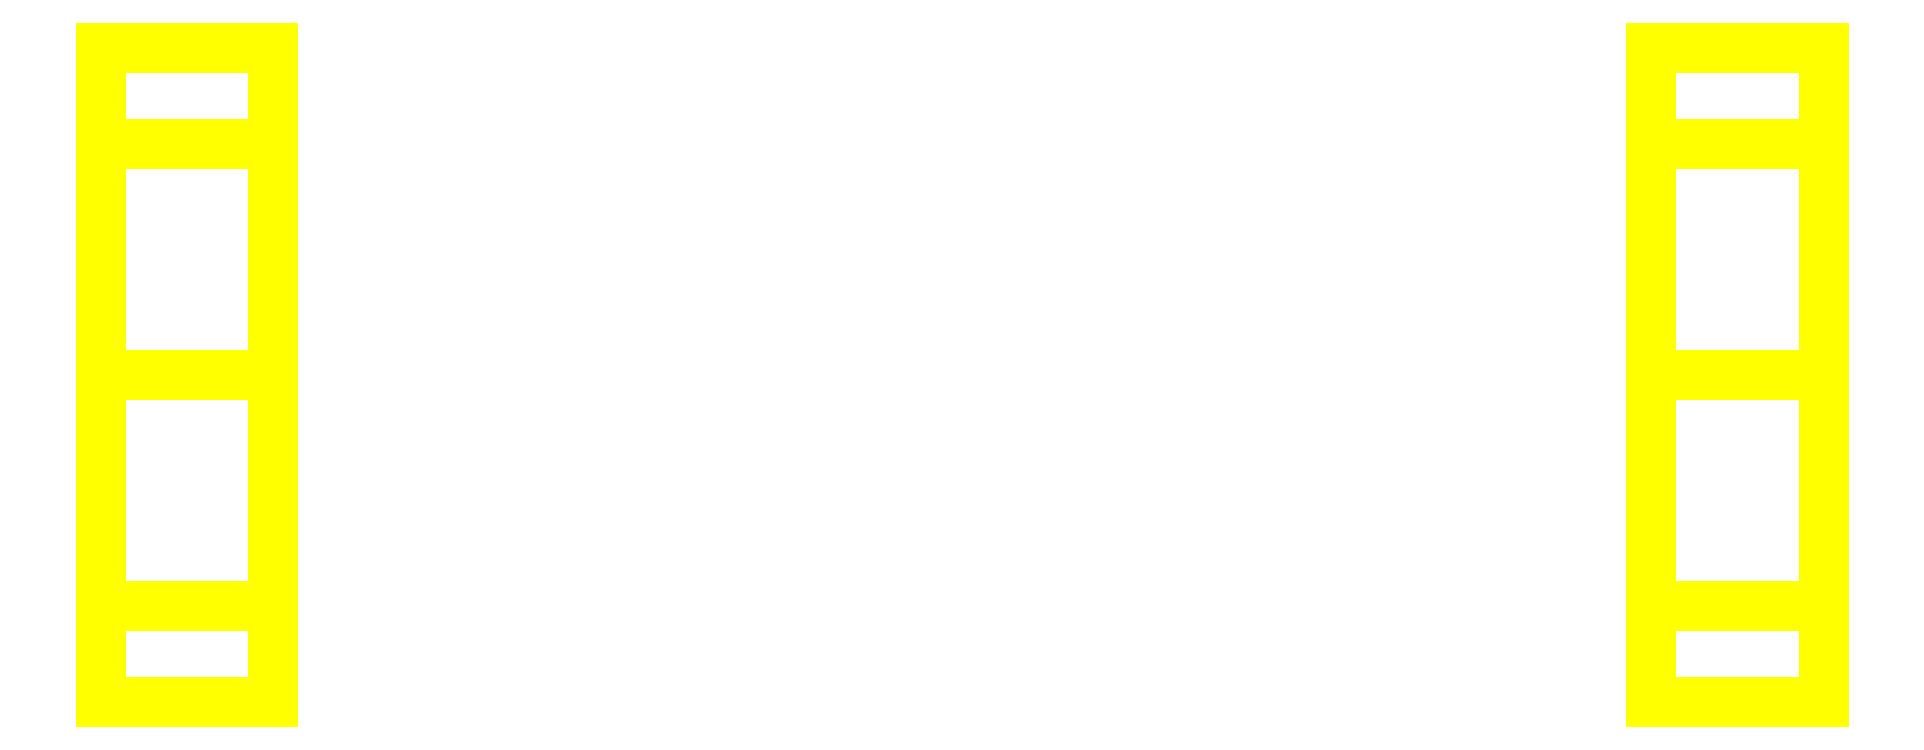
<metadata>
{"format":"dxf","ext":"dxf","renderer":"ezdxf+matplotlib","layout":"modelspace","background":"white","min_lineweight":24,"dpi":150}
</metadata>
<code>
0
SECTION
2
ENTITIES
0
3DFACE
8
WHEELS
10
-0.8
20
-0.38
30
-2.4e-15
11
-0.8
21
-0.2687
31
0.2687
12
-1
22
-0.2687
32
0.2687
13
-1
23
-0.38
33
-2.4e-15
0
3DFACE
8
WHEELS
10
-0.8
20
-0.2687
30
0.2687
11
-0.8
21
4e-16
31
0.38
12
-1
22
4e-16
32
0.38
13
-1
23
-0.2687
33
0.2687
0
3DFACE
8
WHEELS
10
-0.8
20
4e-16
30
0.38
11
-0.8
21
0.2687
31
0.2687
12
-1
22
0.2687
32
0.2687
13
-1
23
4e-16
33
0.38
0
3DFACE
8
WHEELS
10
-0.8
20
0.2687
30
0.2687
11
-0.8
21
0.38
31
-2.4e-15
12
-1
22
0.38
32
-2.4e-15
13
-1
23
0.2687
33
0.2687
0
3DFACE
8
WHEELS
10
-0.8
20
0.38
30
-2.4e-15
11
-0.8
21
0.2687
31
-0.2687
12
-1
22
0.2687
32
-0.2687
13
-1
23
0.38
33
-2.4e-15
0
3DFACE
8
WHEELS
10
-0.8
20
0.2687
30
-0.2687
11
-0.8
21
4e-16
31
-0.38
12
-1
22
4e-16
32
-0.38
13
-1
23
0.2687
33
-0.2687
0
3DFACE
8
WHEELS
10
-0.8
20
4e-16
30
-0.38
11
-0.8
21
-0.2687
31
-0.2687
12
-1
22
-0.2687
32
-0.2687
13
-1
23
4e-16
33
-0.38
0
3DFACE
8
WHEELS
10
-0.8
20
-0.2687
30
-0.2687
11
-0.8
21
-0.38
31
-2.4e-15
12
-1
22
-0.38
32
-2.4e-15
13
-1
23
-0.2687
33
-0.2687
0
3DFACE
8
WHEELS
10
-1
20
4e-16
30
0.38
11
-1
21
0.2687
31
0.2687
12
-1
22
0.38
32
-2.4e-15
13
-1
23
-0.2687
33
0.2687
0
3DFACE
8
WHEELS
10
-1
20
-0.2687
30
0.2687
11
-1
21
0.38
31
-2.4e-15
12
-1
22
0.2687
32
-0.2687
13
-1
23
-0.38
33
-2.4e-15
0
3DFACE
8
WHEELS
10
-1
20
-0.38
30
-2.4e-15
11
-1
21
0.2687
31
-0.2687
12
-1
22
4e-16
32
-0.38
13
-1
23
-0.2687
33
-0.2687
0
3DFACE
8
WHEELS
10
-0.8
20
4e-16
30
0.38
11
-0.8
21
0.2687
31
-0.2687
12
-0.8
22
0.38
32
-2.4e-15
13
-0.8
23
0.2687
33
0.2687
0
3DFACE
8
WHEELS
10
-0.8
20
-0.2687
30
0.2687
11
-0.8
21
4e-16
31
-0.38
12
-0.8
22
0.2687
32
-0.2687
13
-0.8
23
4e-16
33
0.38
0
3DFACE
8
WHEELS
10
-0.8
20
-0.38
30
-2.4e-15
11
-0.8
21
-0.2687
31
-0.2687
12
-0.8
22
9e-16
32
-0.38
13
-0.8
23
-0.2687
33
0.2687
0
3DFACE
8
WHEELS
10
1
20
-0.38
30
-2.4e-15
11
1
21
-0.2687
31
-0.2687
12
1
22
9e-16
32
-0.38
13
1
23
-0.2687
33
0.2687
0
3DFACE
8
WHEELS
10
1
20
-0.2687
30
0.2687
11
1
21
4e-16
31
-0.38
12
1
22
0.2687
32
-0.2687
13
1
23
4e-16
33
0.38
0
3DFACE
8
WHEELS
10
1
20
4e-16
30
0.38
11
1
21
0.2687
31
-0.2687
12
1
22
0.38
32
-2.4e-15
13
1
23
0.2687
33
0.2687
0
3DFACE
8
WHEELS
10
0.8
20
-0.38
30
-2.4e-15
11
0.8
21
0.2687
31
-0.2687
12
0.8
22
4e-16
32
-0.38
13
0.8
23
-0.2687
33
-0.2687
0
3DFACE
8
WHEELS
10
0.8
20
-0.2687
30
0.2687
11
0.8
21
0.38
31
-2.4e-15
12
0.8
22
0.2687
32
-0.2687
13
0.8
23
-0.38
33
-2.4e-15
0
3DFACE
8
WHEELS
10
1
20
-0.2687
30
-0.2687
11
1
21
-0.38
31
-2.4e-15
12
0.8
22
-0.38
32
-2.4e-15
13
0.8
23
-0.2687
33
-0.2687
0
3DFACE
8
WHEELS
10
1
20
0.38
30
-2.4e-15
11
1
21
0.2687
31
-0.2687
12
0.8
22
0.2687
32
-0.2687
13
0.8
23
0.38
33
-2.4e-15
0
3DFACE
8
WHEELS
10
1
20
4e-16
30
-0.38
11
1
21
-0.2687
31
-0.2687
12
0.8
22
-0.2687
32
-0.2687
13
0.8
23
4e-16
33
-0.38
0
3DFACE
8
WHEELS
10
1
20
0.2687
30
-0.2687
11
1
21
4e-16
31
-0.38
12
0.8
22
4e-16
32
-0.38
13
0.8
23
0.2687
33
-0.2687
0
3DFACE
8
WHEELS
10
0.8
20
4e-16
30
0.38
11
0.8
21
0.2687
31
0.2687
12
0.8
22
0.38
32
-2.4e-15
13
0.8
23
-0.2687
33
0.2687
0
3DFACE
8
WHEELS
10
1
20
4e-16
30
0.38
11
1
21
0.2687
31
0.2687
12
0.8
22
0.2687
32
0.2687
13
0.8
23
4e-16
33
0.38
0
3DFACE
8
WHEELS
10
1
20
-0.2687
30
0.2687
11
1
21
4e-16
31
0.38
12
0.8
22
4e-16
32
0.38
13
0.8
23
-0.2687
33
0.2687
0
3DFACE
8
WHEELS
10
1
20
0.2687
30
0.2687
11
1
21
0.38
31
-2.4e-15
12
0.8
22
0.38
32
-2.4e-15
13
0.8
23
0.2687
33
0.2687
0
3DFACE
8
WHEELS
10
1
20
-0.38
30
-2.4e-15
11
1
21
-0.2687
31
0.2687
12
0.8
22
-0.2687
32
0.2687
13
0.8
23
-0.38
33
-2.4e-15
0
VIEWPORT
8
0
10
144.7
20
101.2
30
0
40
391.1
41
222.2
68
     2
69
     1
0
VIEWPORT
8
0
10
139.2
20
100.8
30
0
40
222.8
41
161.3
68
     1
69
     2
0
ENDSEC
0
EOF

</code>
